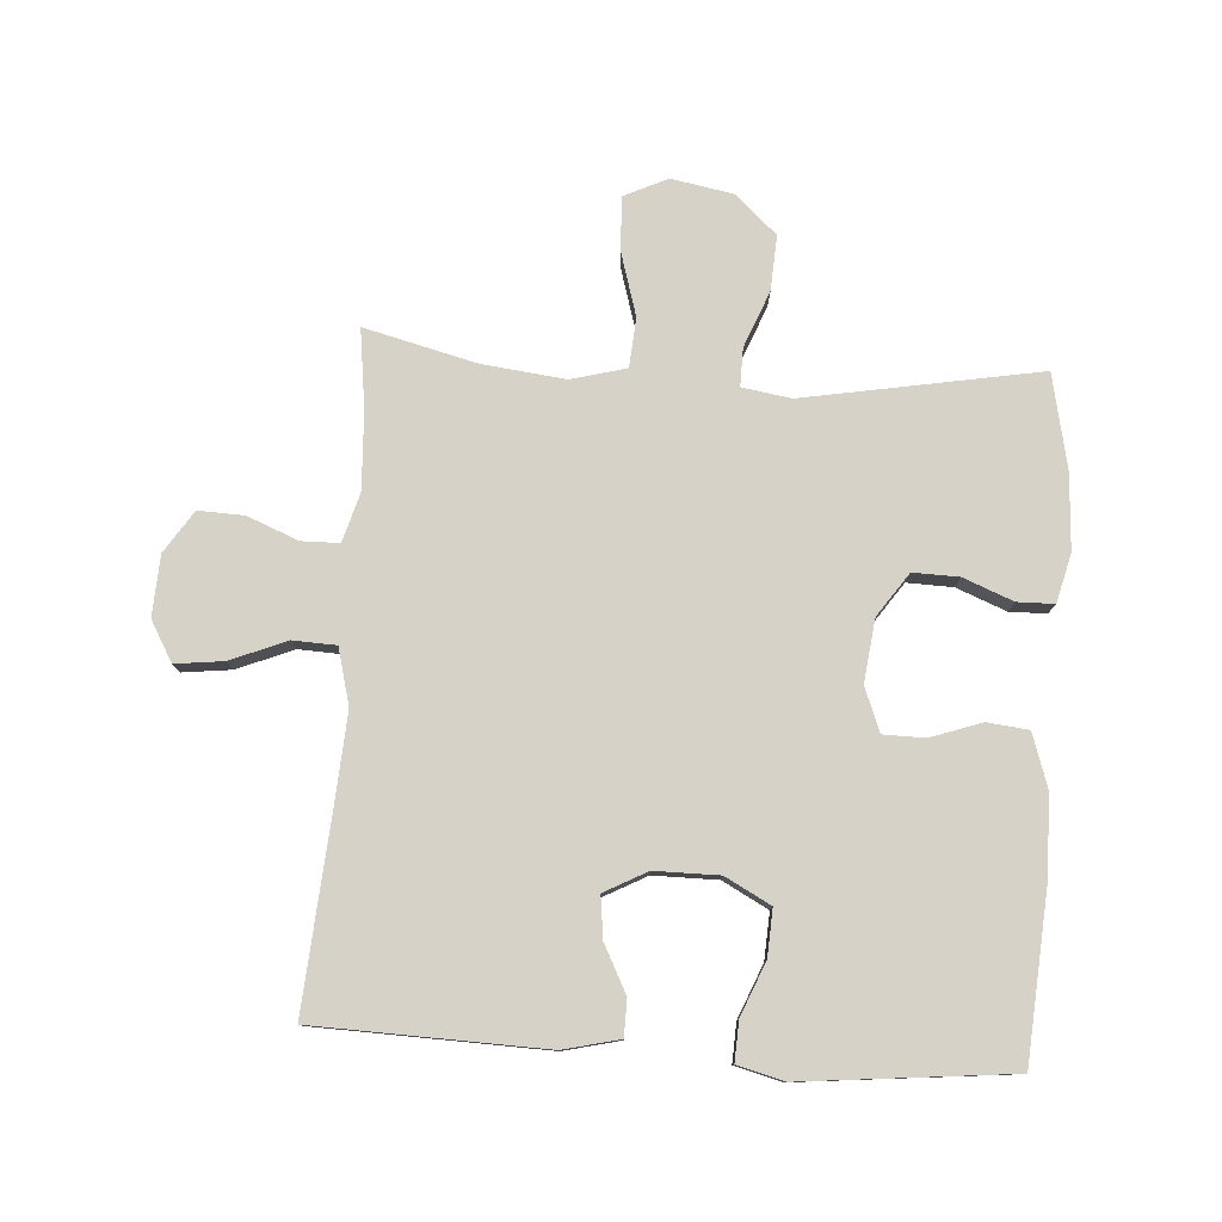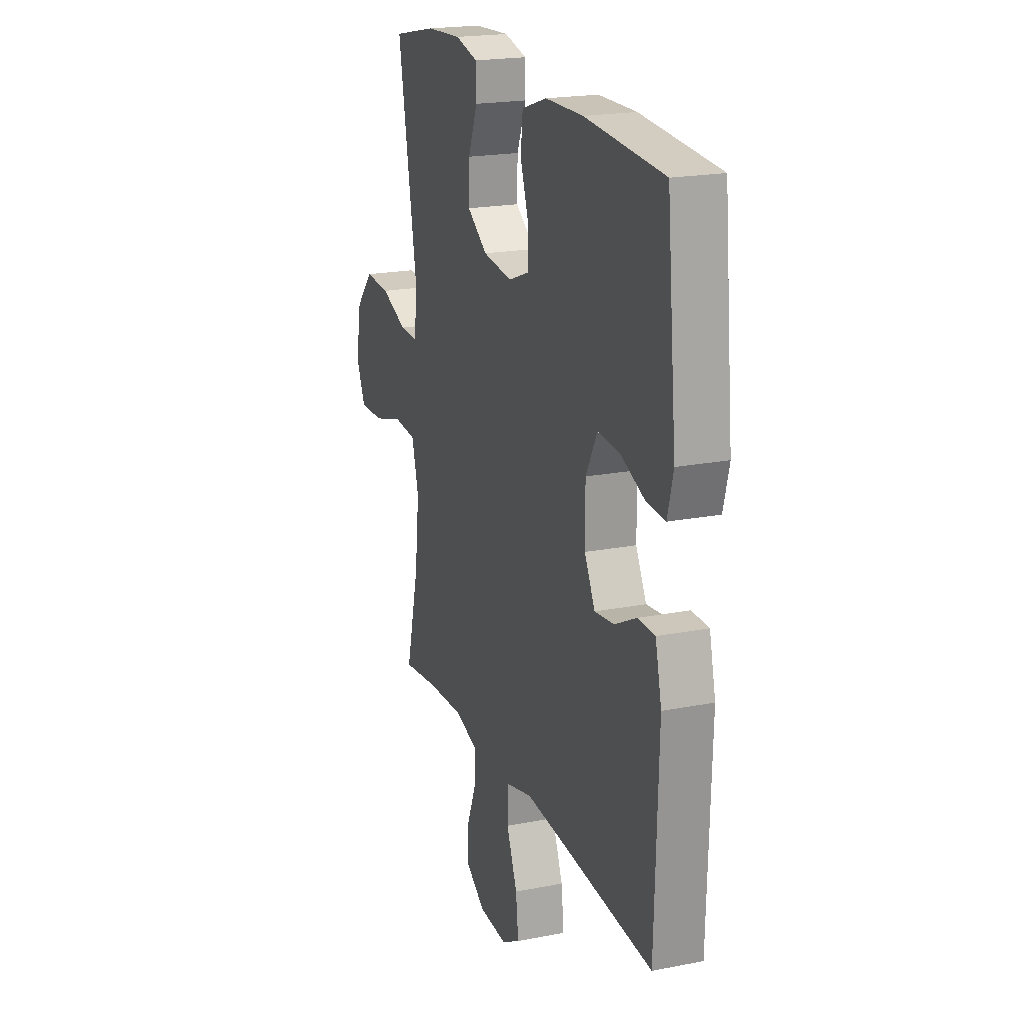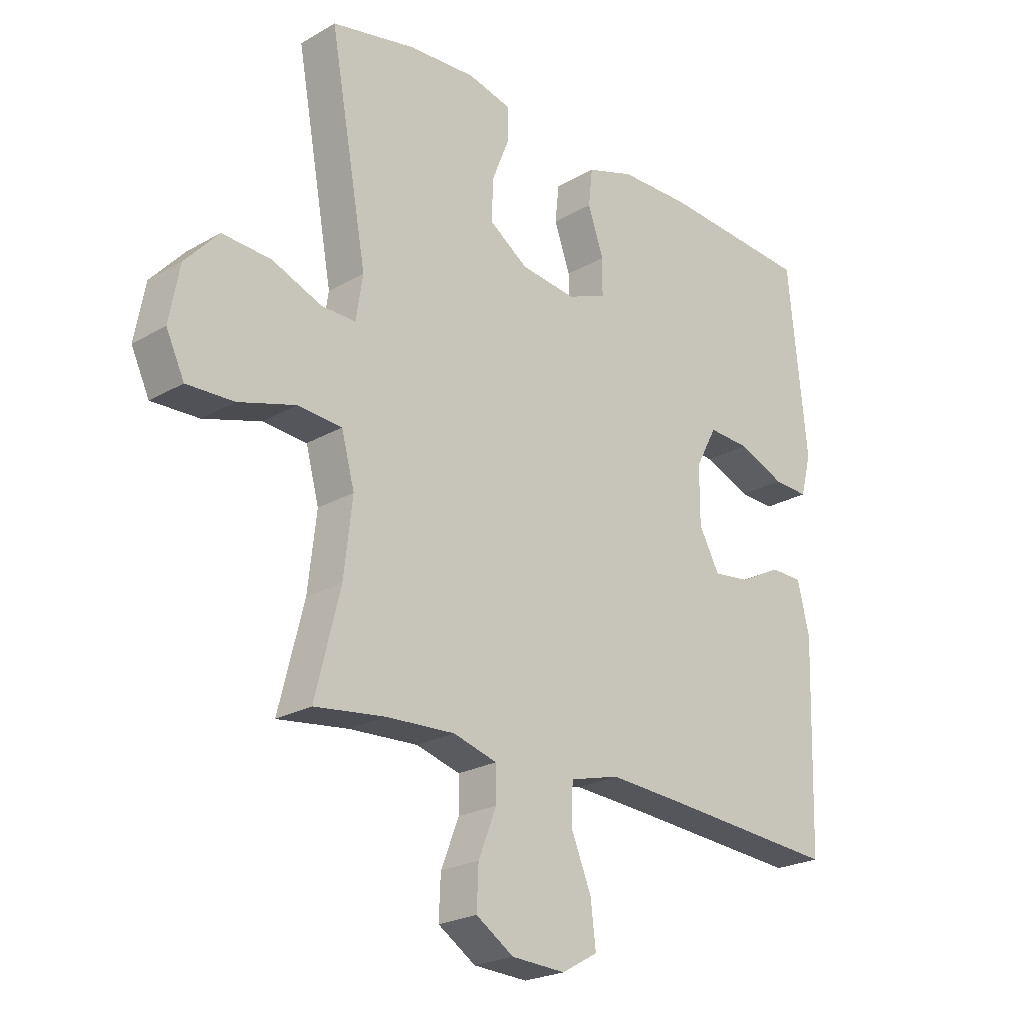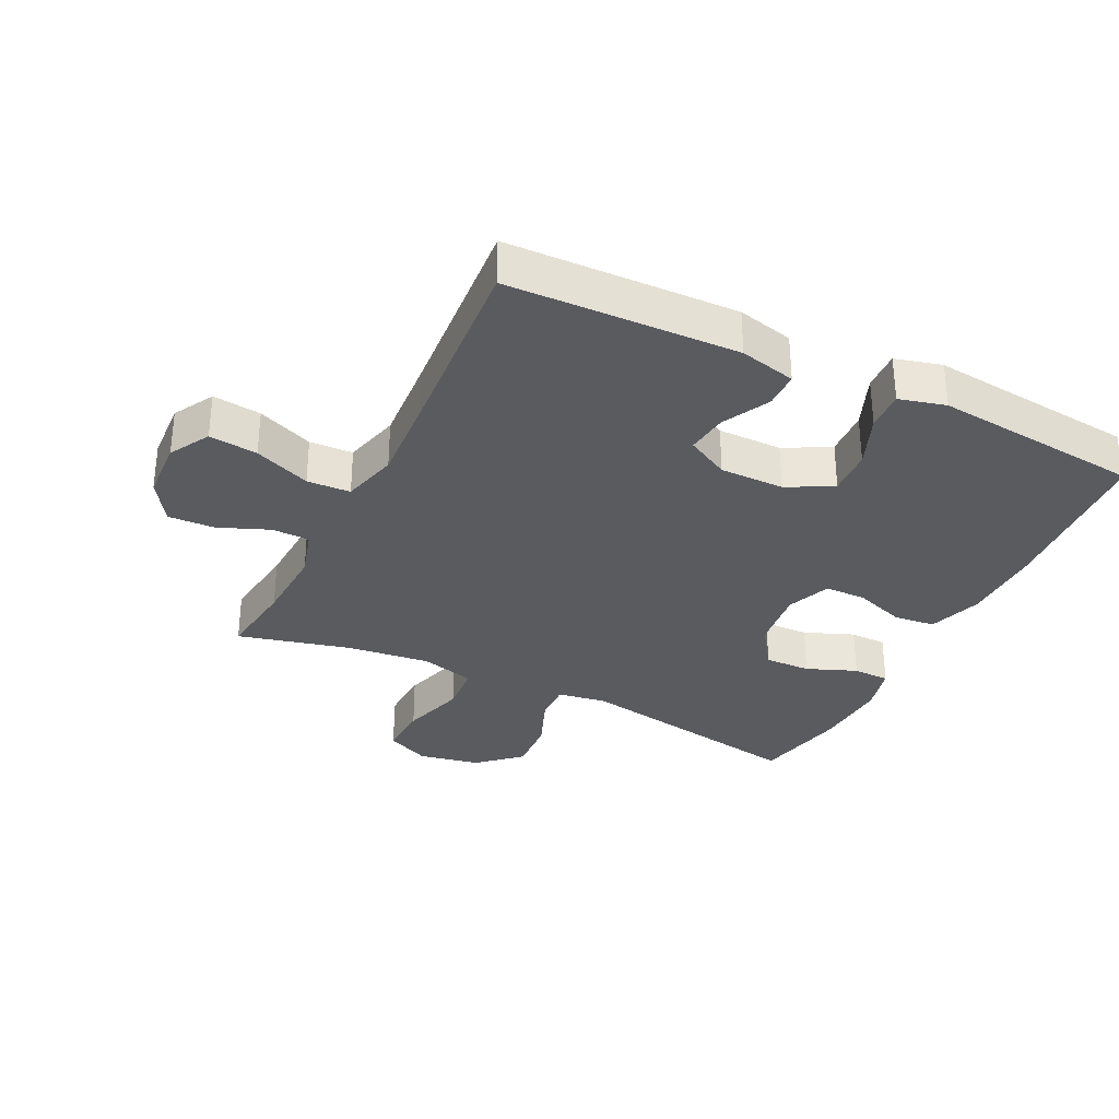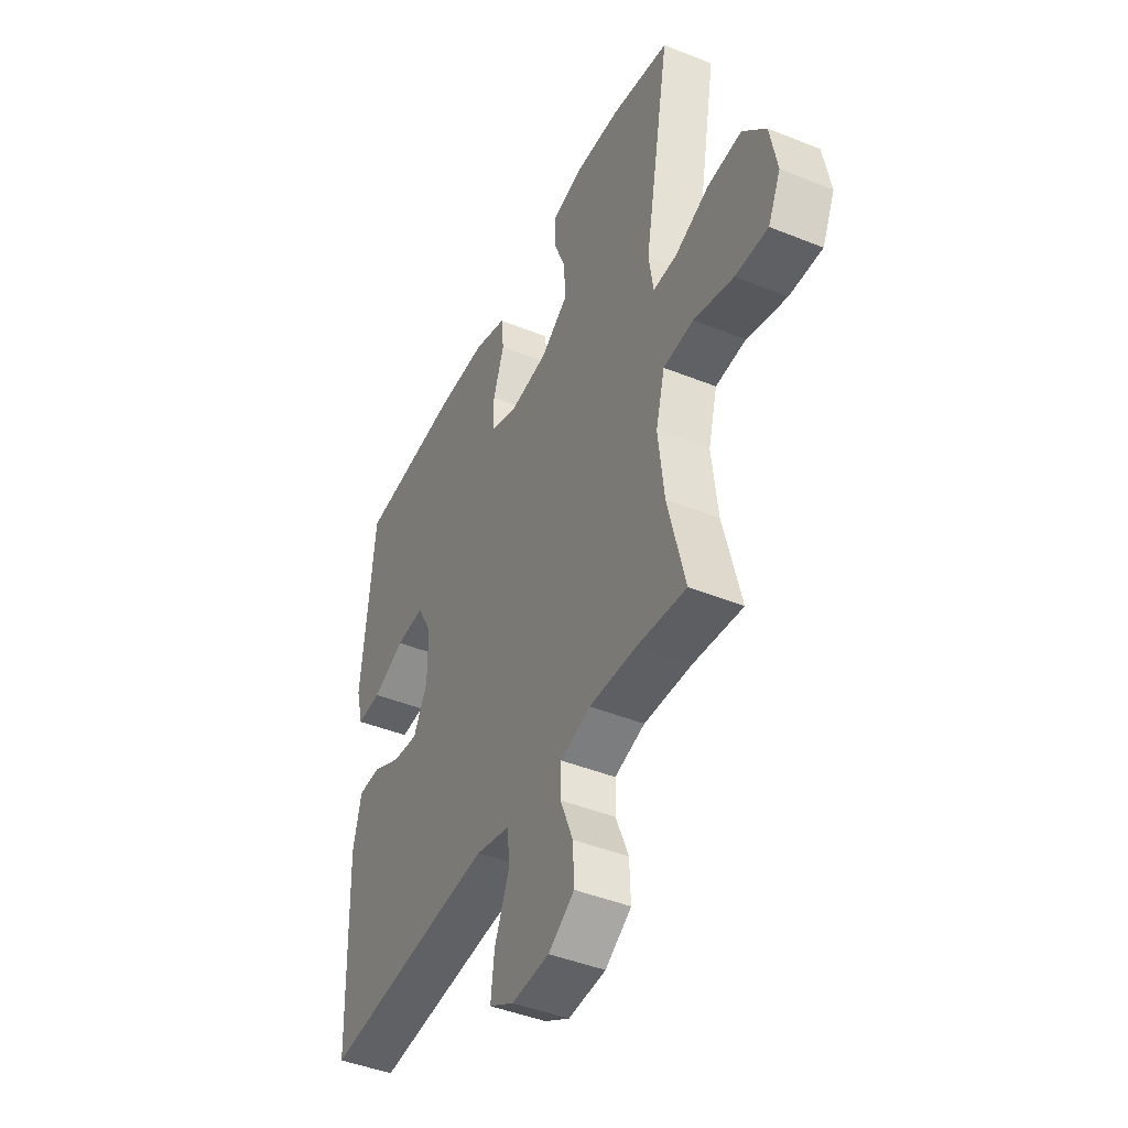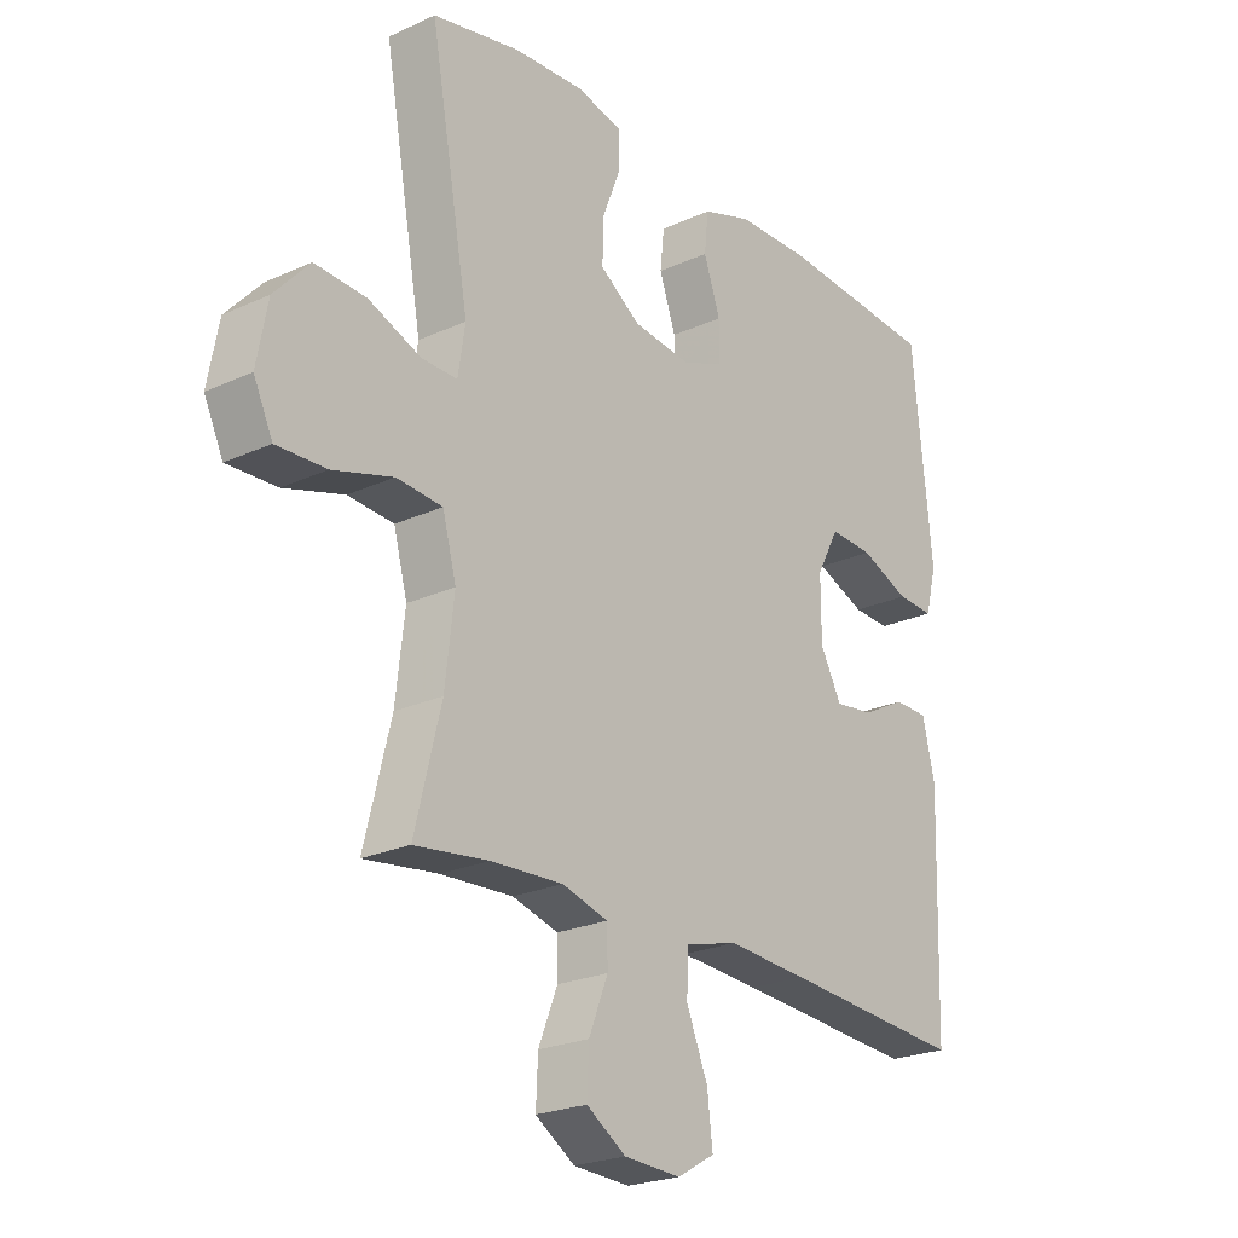
<metadata>
{"format":"obj","ext":"obj","renderer":"f3d","projection":"perspective","resolution":1024,"background":"white","views":[{"elev":78.6,"azim":-86.2,"up":"+Y"},{"elev":20.3,"azim":-109.7,"up":"+Z"},{"elev":-23.1,"azim":134.5,"up":"+Z"},{"elev":-32.3,"azim":-116.1,"up":"+Y"},{"elev":-44.1,"azim":64.7,"up":"+Z"},{"elev":-23.2,"azim":127.9,"up":"+Z"}]}
</metadata>
<code>
v 0.5 0.07 0.5
v 0.434 0.07 0.131
v 0.446 0.07 0.054
v 0.506 0.07 0.055
v 0.594 0.07 0.09
v 0.68 0.07 0.095
v 0.739 0.07 0.03
v 0.757 0.07 -0.067
v 0.725 0.07 -0.135
v 0.642 0.07 -0.132
v 0.541 0.07 -0.102
v 0.464 0.07 -0.108
v 0.441 0.07 -0.194
v 0.456 0.07 -0.324
v 0.5 0.07 -0.5
v 0.376 0.07 -0.484
v 0.255 0.07 -0.478
v 0.178 0.07 -0.5
v 0.177 0.07 -0.559
v 0.209 0.07 -0.639
v 0.212 0.07 -0.711
v 0.146 0.07 -0.754
v 0.051 0.07 -0.759
v -0.012 0.07 -0.723
v -0.003 0.07 -0.647
v 0.033 0.07 -0.559
v 0.03 0.07 -0.491
v -0.058 0.07 -0.468
v -0.194 0.07 -0.477
v -0.5 0.07 -0.5
v -0.511 0.07 -0.141
v -0.49 0.07 -0.053
v -0.433 0.07 -0.052
v -0.359 0.07 -0.09
v -0.294 0.07 -0.098
v -0.258 0.07 -0.031
v -0.258 0.07 0.07
v -0.296 0.07 0.141
v -0.369 0.07 0.137
v -0.452 0.07 0.103
v -0.514 0.07 0.1
v -0.533 0.07 0.173
v -0.521 0.07 0.291
v -0.5 0.07 0.5
v -0.237 0.07 0.519
v -0.11 0.07 0.517
v -0.026 0.07 0.489
v -0.019 0.07 0.424
v -0.047 0.07 0.344
v -0.046 0.07 0.279
v 0.023 0.07 0.252
v 0.121 0.07 0.264
v 0.189 0.07 0.311
v 0.187 0.07 0.383
v 0.156 0.07 0.461
v 0.157 0.07 0.519
v 0.233 0.07 0.538
v 0.352 0.07 0.531
v 0.5 0 0.5
v 0.434 0 0.131
v 0.446 0 0.054
v 0.506 0 0.055
v 0.594 0 0.09
v 0.68 0 0.095
v 0.739 0 0.03
v 0.757 0 -0.067
v 0.725 0 -0.135
v 0.642 0 -0.132
v 0.541 0 -0.102
v 0.464 0 -0.108
v 0.441 0 -0.194
v 0.456 0 -0.324
v 0.5 0 -0.5
v 0.376 0 -0.484
v 0.255 0 -0.478
v 0.178 0 -0.5
v 0.177 0 -0.559
v 0.209 0 -0.639
v 0.212 0 -0.711
v 0.146 0 -0.754
v 0.051 0 -0.759
v -0.012 0 -0.723
v -0.003 0 -0.647
v 0.033 0 -0.559
v 0.03 0 -0.491
v -0.058 0 -0.468
v -0.194 0 -0.477
v -0.5 0 -0.5
v -0.511 0 -0.141
v -0.49 0 -0.053
v -0.433 0 -0.052
v -0.359 0 -0.09
v -0.294 0 -0.098
v -0.258 0 -0.031
v -0.258 0 0.07
v -0.296 0 0.141
v -0.369 0 0.137
v -0.452 0 0.103
v -0.514 0 0.1
v -0.533 0 0.173
v -0.521 0 0.291
v -0.5 0 0.5
v -0.237 0 0.519
v -0.11 0 0.517
v -0.026 0 0.489
v -0.019 0 0.424
v -0.047 0 0.344
v -0.046 0 0.279
v 0.023 0 0.252
v 0.121 0 0.264
v 0.189 0 0.311
v 0.187 0 0.383
v 0.156 0 0.461
v 0.157 0 0.519
v 0.233 0 0.538
v 0.352 0 0.531
f 57 58 1 2
f 54 55 56 57
f 53 54 57 2
f 52 53 2 3
f 51 52 3
f 50 51 3
f 46 47 48 49
f 46 49 50
f 43 44 45 46
f 43 46 50
f 42 43 50 3
f 39 40 41 42
f 38 39 42
f 31 32 33 34
f 29 30 31 34
f 28 29 34 35
f 27 28 35 36
f 23 24 25 26
f 23 26 27
f 22 23 27
f 19 20 21 22
f 18 19 22 27
f 17 18 27 36
f 14 15 16
f 13 14 16 17
f 12 13 17 36
f 8 9 10 11
f 4 5 6 7
f 3 4 7 8
f 38 42 3
f 37 38 3 8
f 12 36 37
f 8 11 12 37
f 60 59 116 115
f 115 114 113 112
f 60 115 112 111
f 61 60 111 110
f 61 110 109
f 61 109 108
f 107 106 105 104
f 108 107 104
f 104 103 102 101
f 108 104 101
f 61 108 101 100
f 100 99 98 97
f 100 97 96
f 92 91 90 89
f 92 89 88 87
f 93 92 87 86
f 94 93 86 85
f 84 83 82 81
f 85 84 81
f 85 81 80
f 80 79 78 77
f 85 80 77 76
f 94 85 76 75
f 74 73 72
f 75 74 72 71
f 94 75 71 70
f 69 68 67 66
f 65 64 63 62
f 66 65 62 61
f 61 100 96
f 66 61 96 95
f 95 94 70
f 95 70 69 66
f 1 59 60 2
f 2 60 61 3
f 3 61 62 4
f 4 62 63 5
f 5 63 64 6
f 6 64 65 7
f 7 65 66 8
f 8 66 67 9
f 9 67 68 10
f 10 68 69 11
f 11 69 70 12
f 12 70 71 13
f 13 71 72 14
f 14 72 73 15
f 15 73 74 16
f 16 74 75 17
f 17 75 76 18
f 18 76 77 19
f 19 77 78 20
f 20 78 79 21
f 21 79 80 22
f 22 80 81 23
f 23 81 82 24
f 24 82 83 25
f 25 83 84 26
f 26 84 85 27
f 27 85 86 28
f 28 86 87 29
f 29 87 88 30
f 30 88 89 31
f 31 89 90 32
f 32 90 91 33
f 33 91 92 34
f 34 92 93 35
f 35 93 94 36
f 36 94 95 37
f 37 95 96 38
f 38 96 97 39
f 39 97 98 40
f 40 98 99 41
f 41 99 100 42
f 42 100 101 43
f 43 101 102 44
f 44 102 103 45
f 45 103 104 46
f 46 104 105 47
f 47 105 106 48
f 48 106 107 49
f 49 107 108 50
f 50 108 109 51
f 51 109 110 52
f 52 110 111 53
f 53 111 112 54
f 54 112 113 55
f 55 113 114 56
f 56 114 115 57
f 57 115 116 58
f 58 116 59 1

</code>
